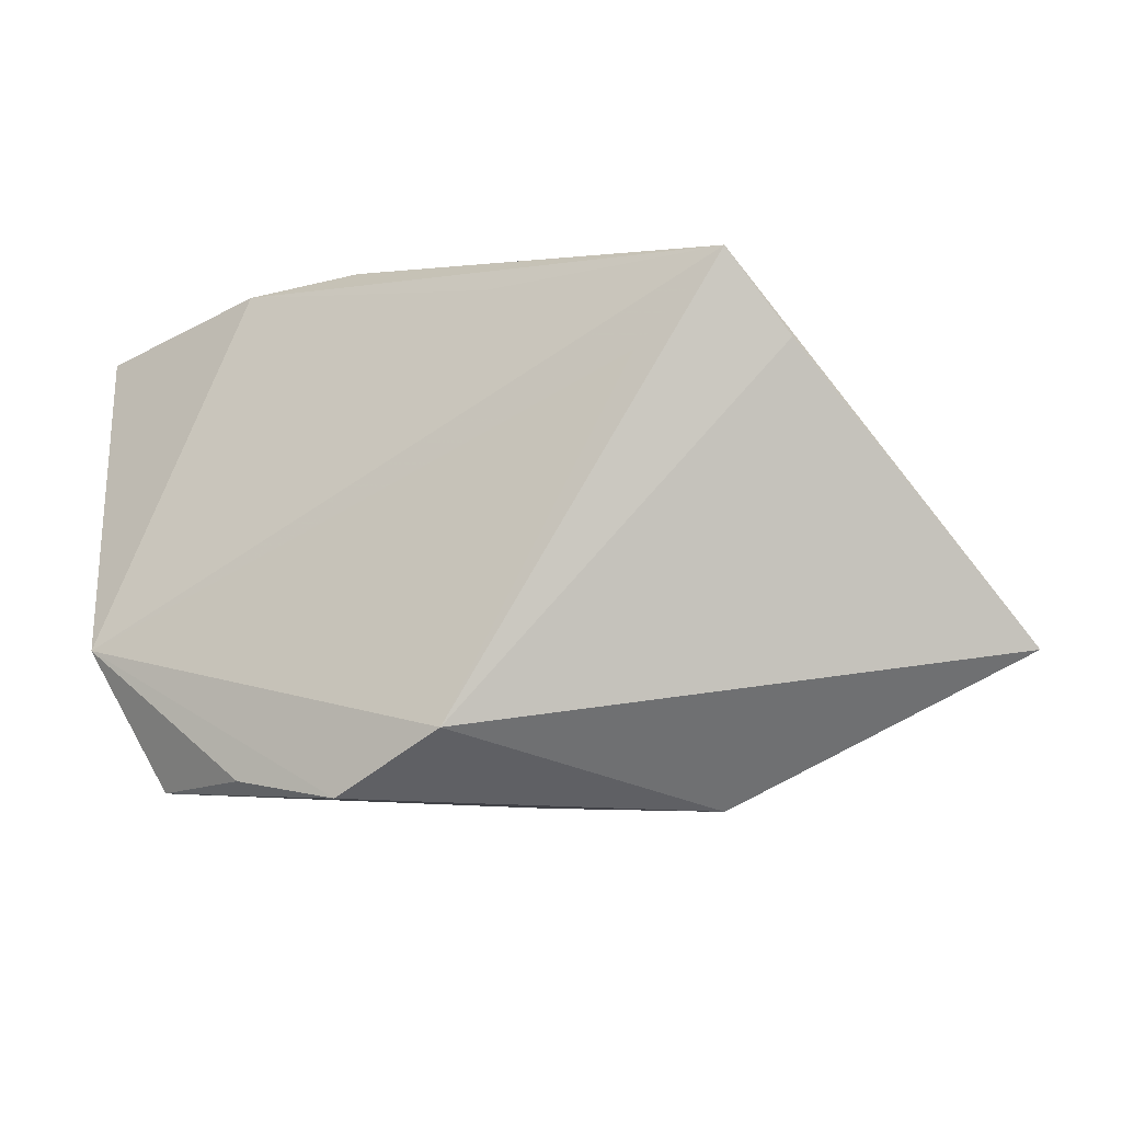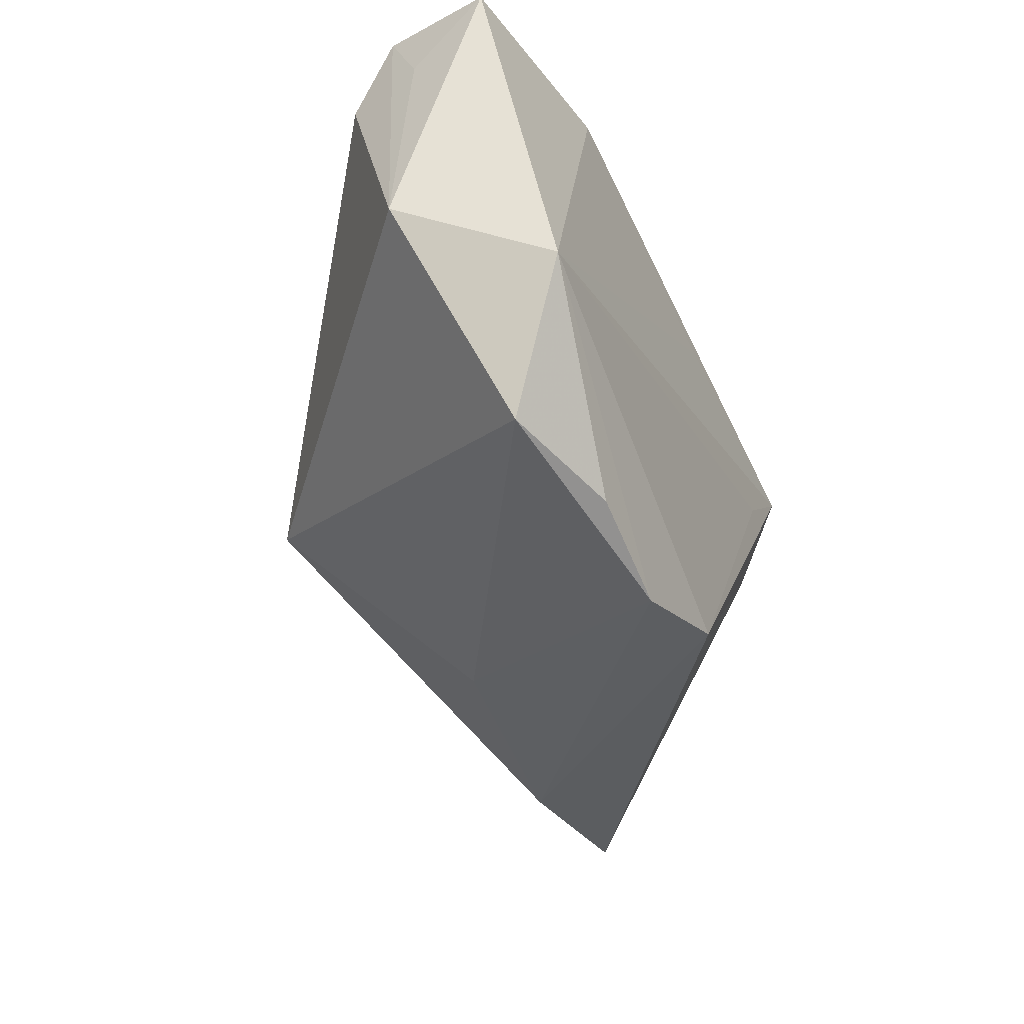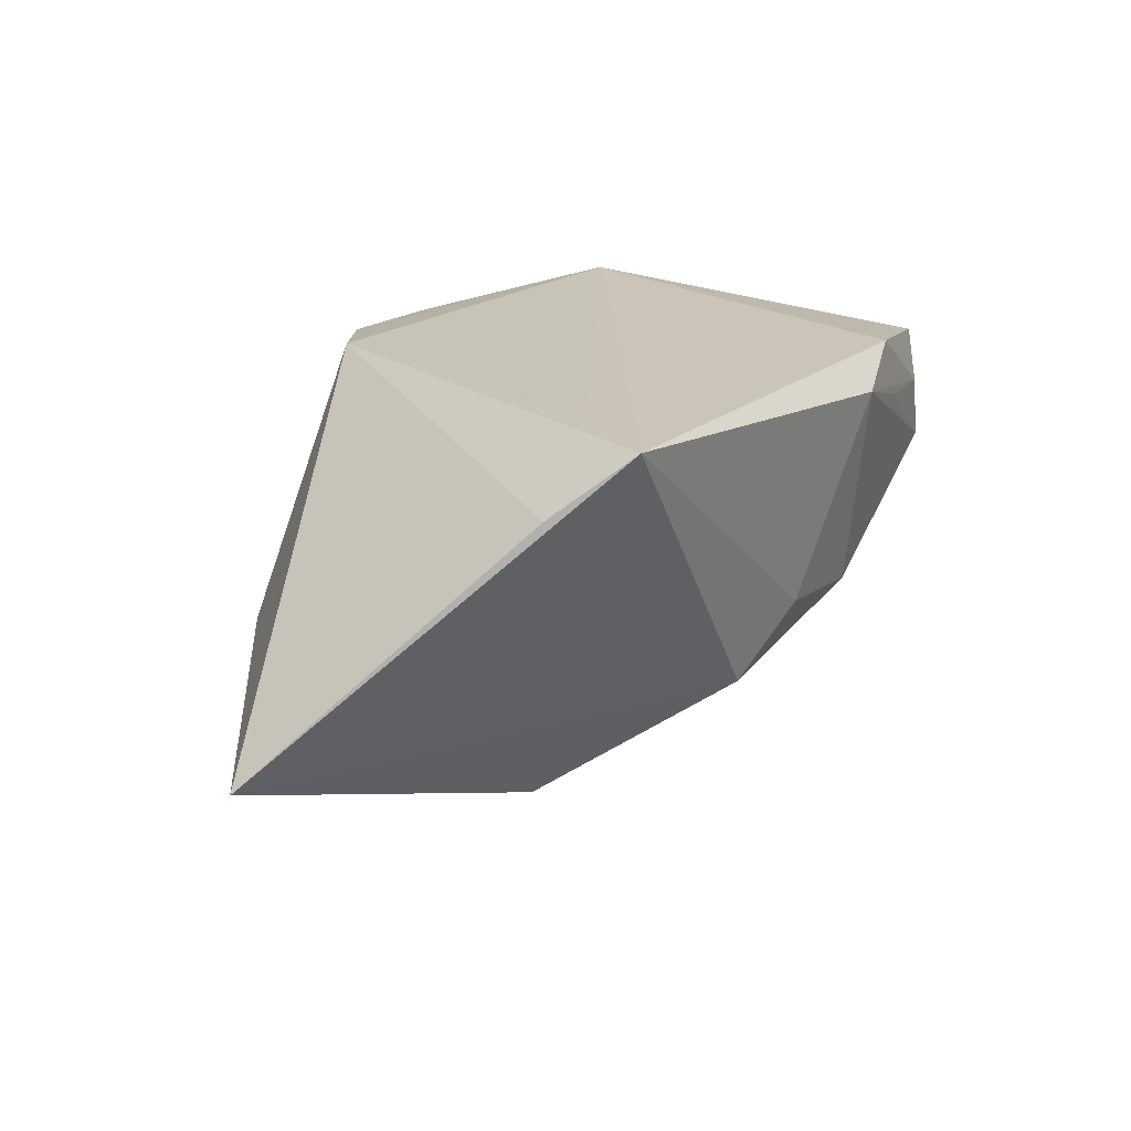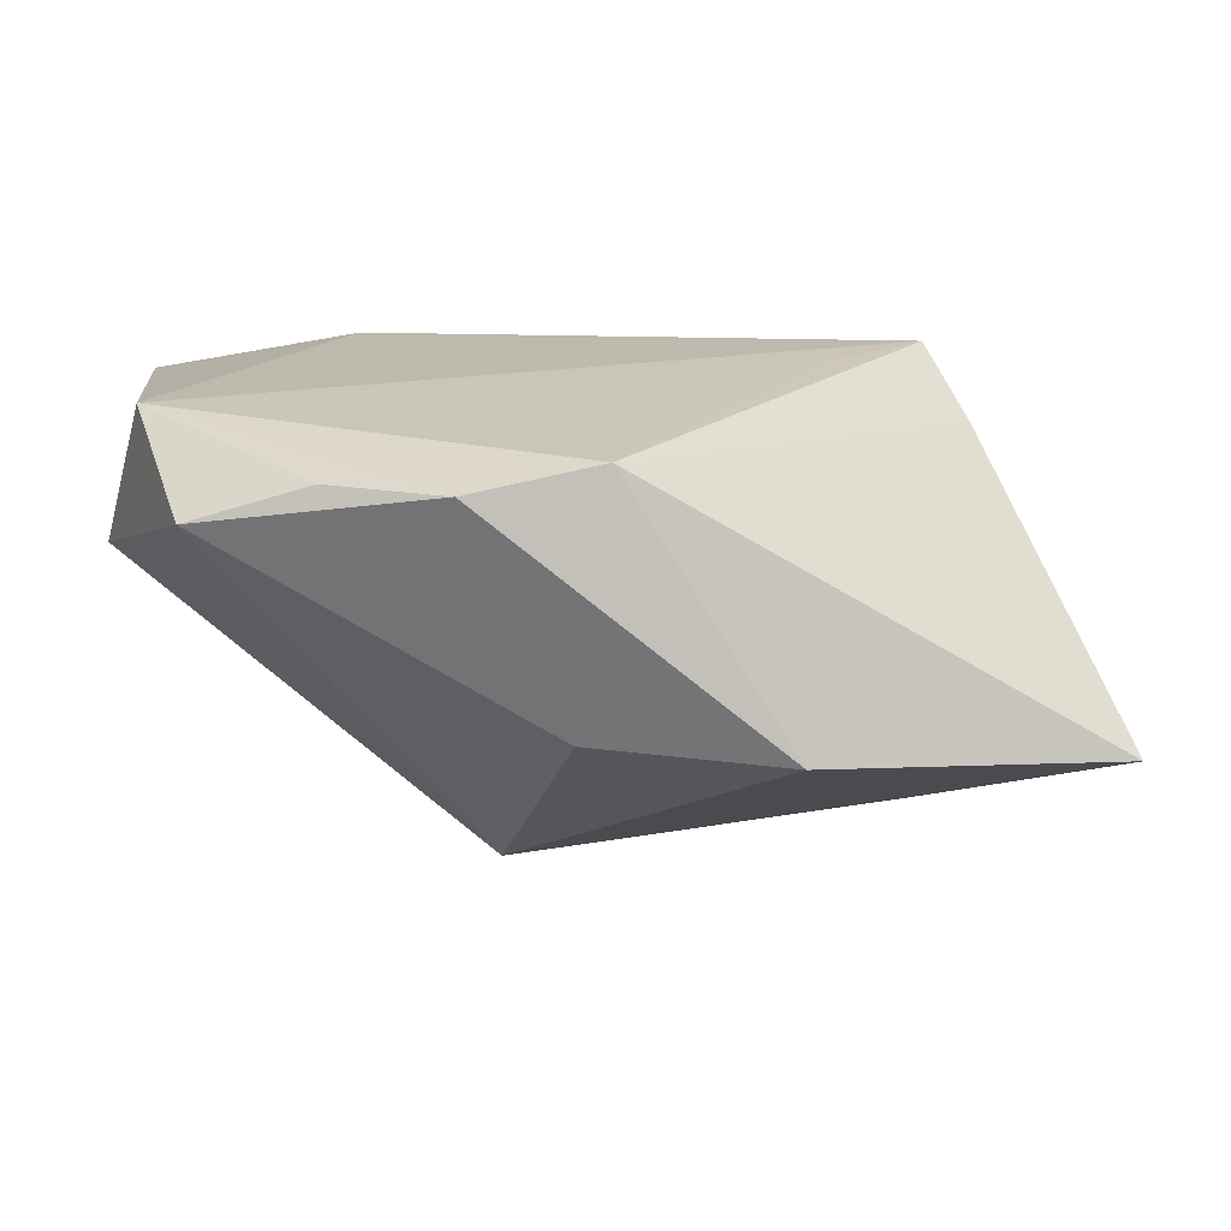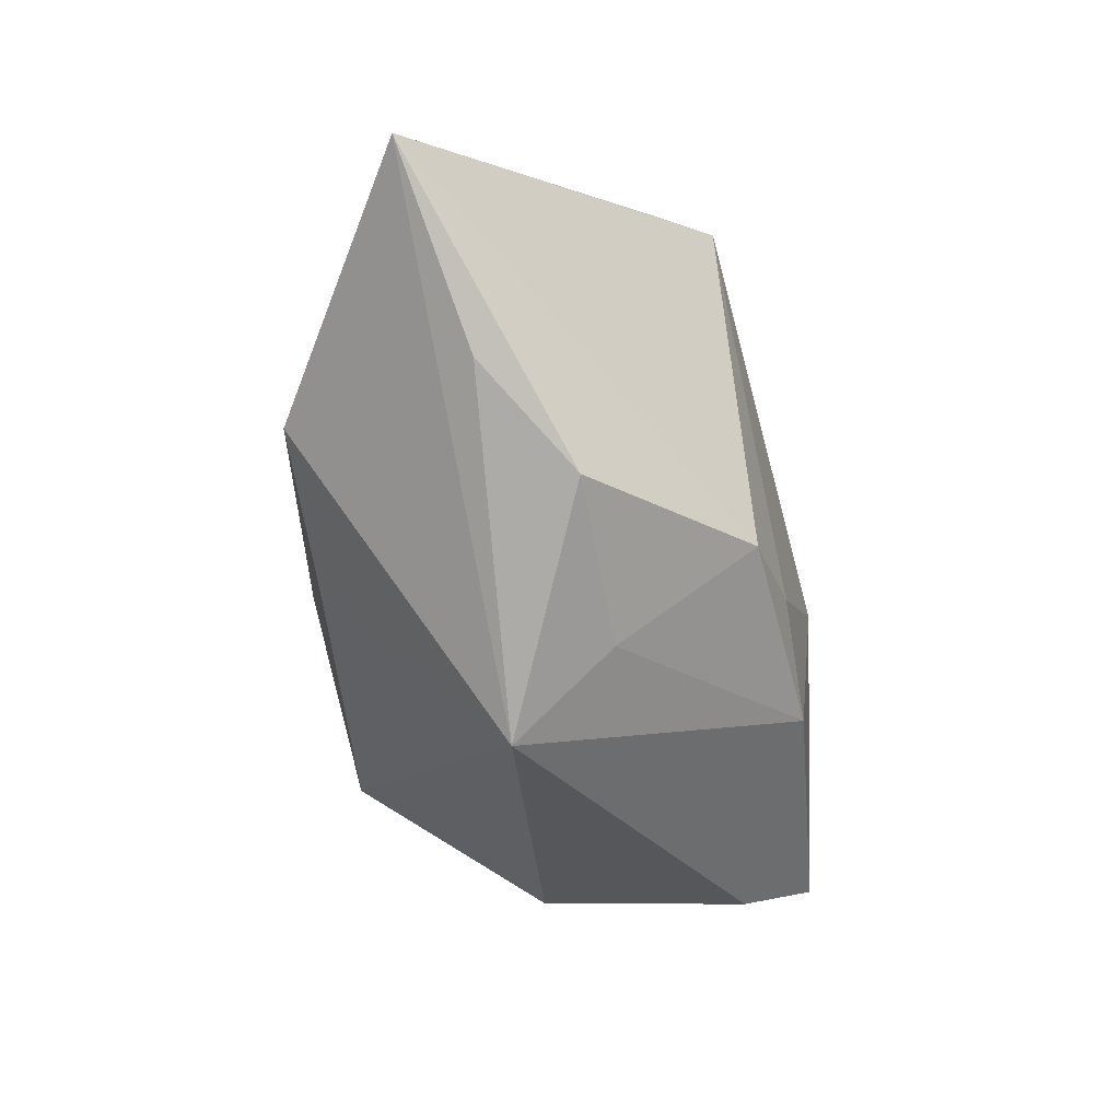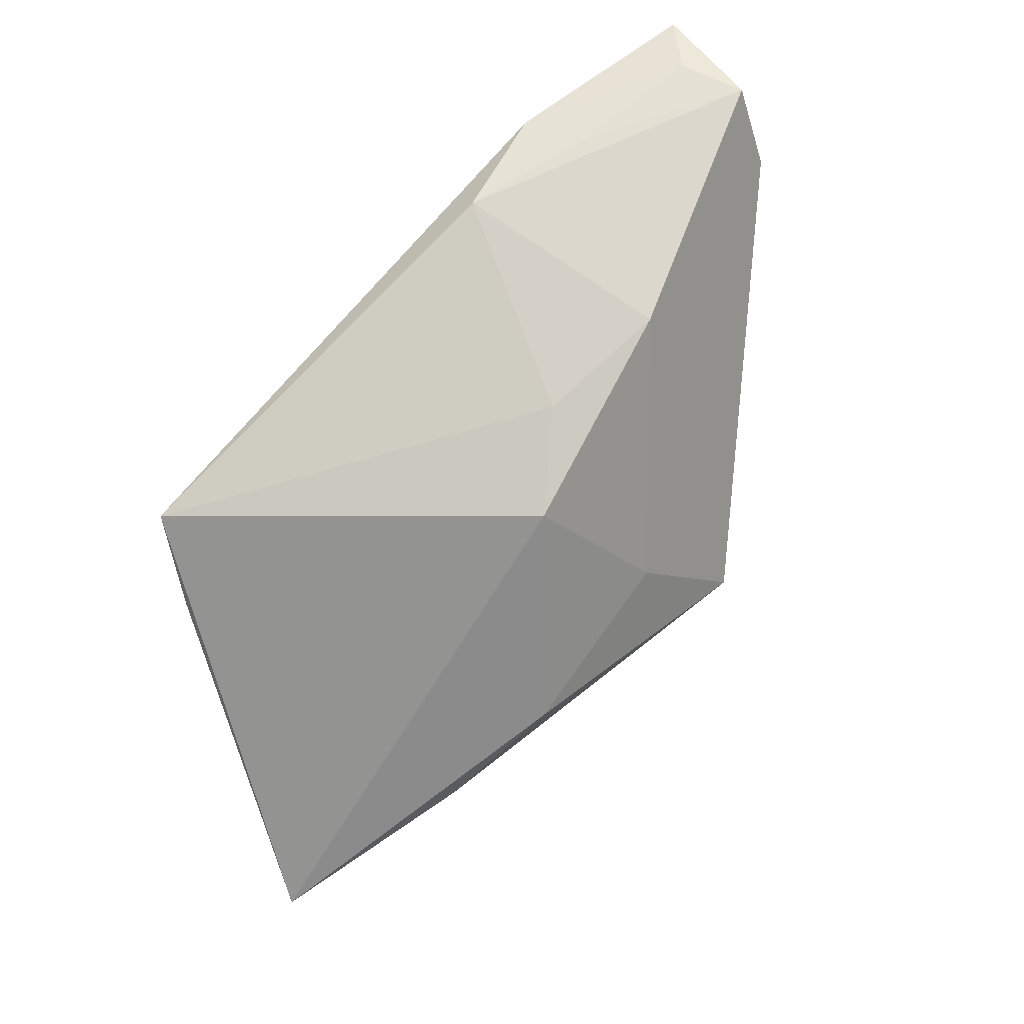
<metadata>
{"format":"obj","ext":"obj","renderer":"f3d","projection":"perspective","resolution":1024,"background":"white","views":[{"elev":-23.2,"azim":28.8,"up":"+Y"},{"elev":-41.4,"azim":-66.7,"up":"+Y"},{"elev":20.0,"azim":108.7,"up":"+Z"},{"elev":-70.5,"azim":-0.6,"up":"+Y"},{"elev":-67.7,"azim":90.1,"up":"+Z"},{"elev":66.5,"azim":130.4,"up":"+Y"}]}
</metadata>
<code>
v 0.00595 -0.02842 0.01908
v 0.0104 0.02265 0.01889
v 0.04042 0.01926 0.01991
v 0.002233 0.02729 -0.008734
v -0.02575 0.03296 0.009904
v 0.06038 -0.01845 -0.0148
v -0.04714 -0.002382 0.002372
v -0.03526 -0.0276 0.01231
v 0.04489 0.01041 0.01311
v 0.01213 0.02293 -0.01576
v -0.04245 0.02386 -0.005553
v 0.002556 -0.02914 -0.009356
v -0.02158 -0.02952 0.01702
v -0.008475 -0.03346 0.01708
v -0.04379 0.03296 -0.0002878
v 0.02485 -0.0326 -0.01011
v -0.01014 0.03296 0.01429
v -0.02358 0.03187 0.01731
v -0.01307 0.0298 -0.01086
v 0.0254 0.002047 -0.0273
v -0.042 0.03273 0.007569
v -0.00562 -0.005744 -0.03201
v -0.04743 0.03066 0.01314
v 0.004006 0.006092 -0.02593
v -0.04154 -0.01146 0.01991
v 0.0375 -0.009671 -0.02297
v 0.02952 0.009683 0.01984
v -0.0457 0.02385 0.003861
f 16 22 6
f 6 1 16
f 7 22 8
f 10 3 6
f 6 3 9
f 9 1 6
f 3 1 9
f 8 13 25
f 23 7 25
f 25 7 8
f 8 22 12
f 22 16 12
f 22 7 11
f 20 10 6
f 14 16 1
f 1 25 14
f 14 25 13
f 14 13 8
f 8 12 14
f 14 12 16
f 2 25 3
f 27 1 3
f 3 25 27
f 27 25 1
f 28 7 23
f 15 28 23
f 15 11 7
f 7 28 15
f 6 22 26
f 26 20 6
f 22 20 26
f 24 20 22
f 10 20 24
f 3 10 4
f 4 17 3
f 3 17 18
f 18 2 3
f 23 25 18
f 25 2 18
f 19 15 17
f 17 4 19
f 19 4 10
f 10 24 19
f 19 24 22
f 22 11 19
f 11 15 19
f 21 18 17
f 21 15 23
f 23 18 21
f 17 15 5
f 5 21 17
f 15 21 5

</code>
